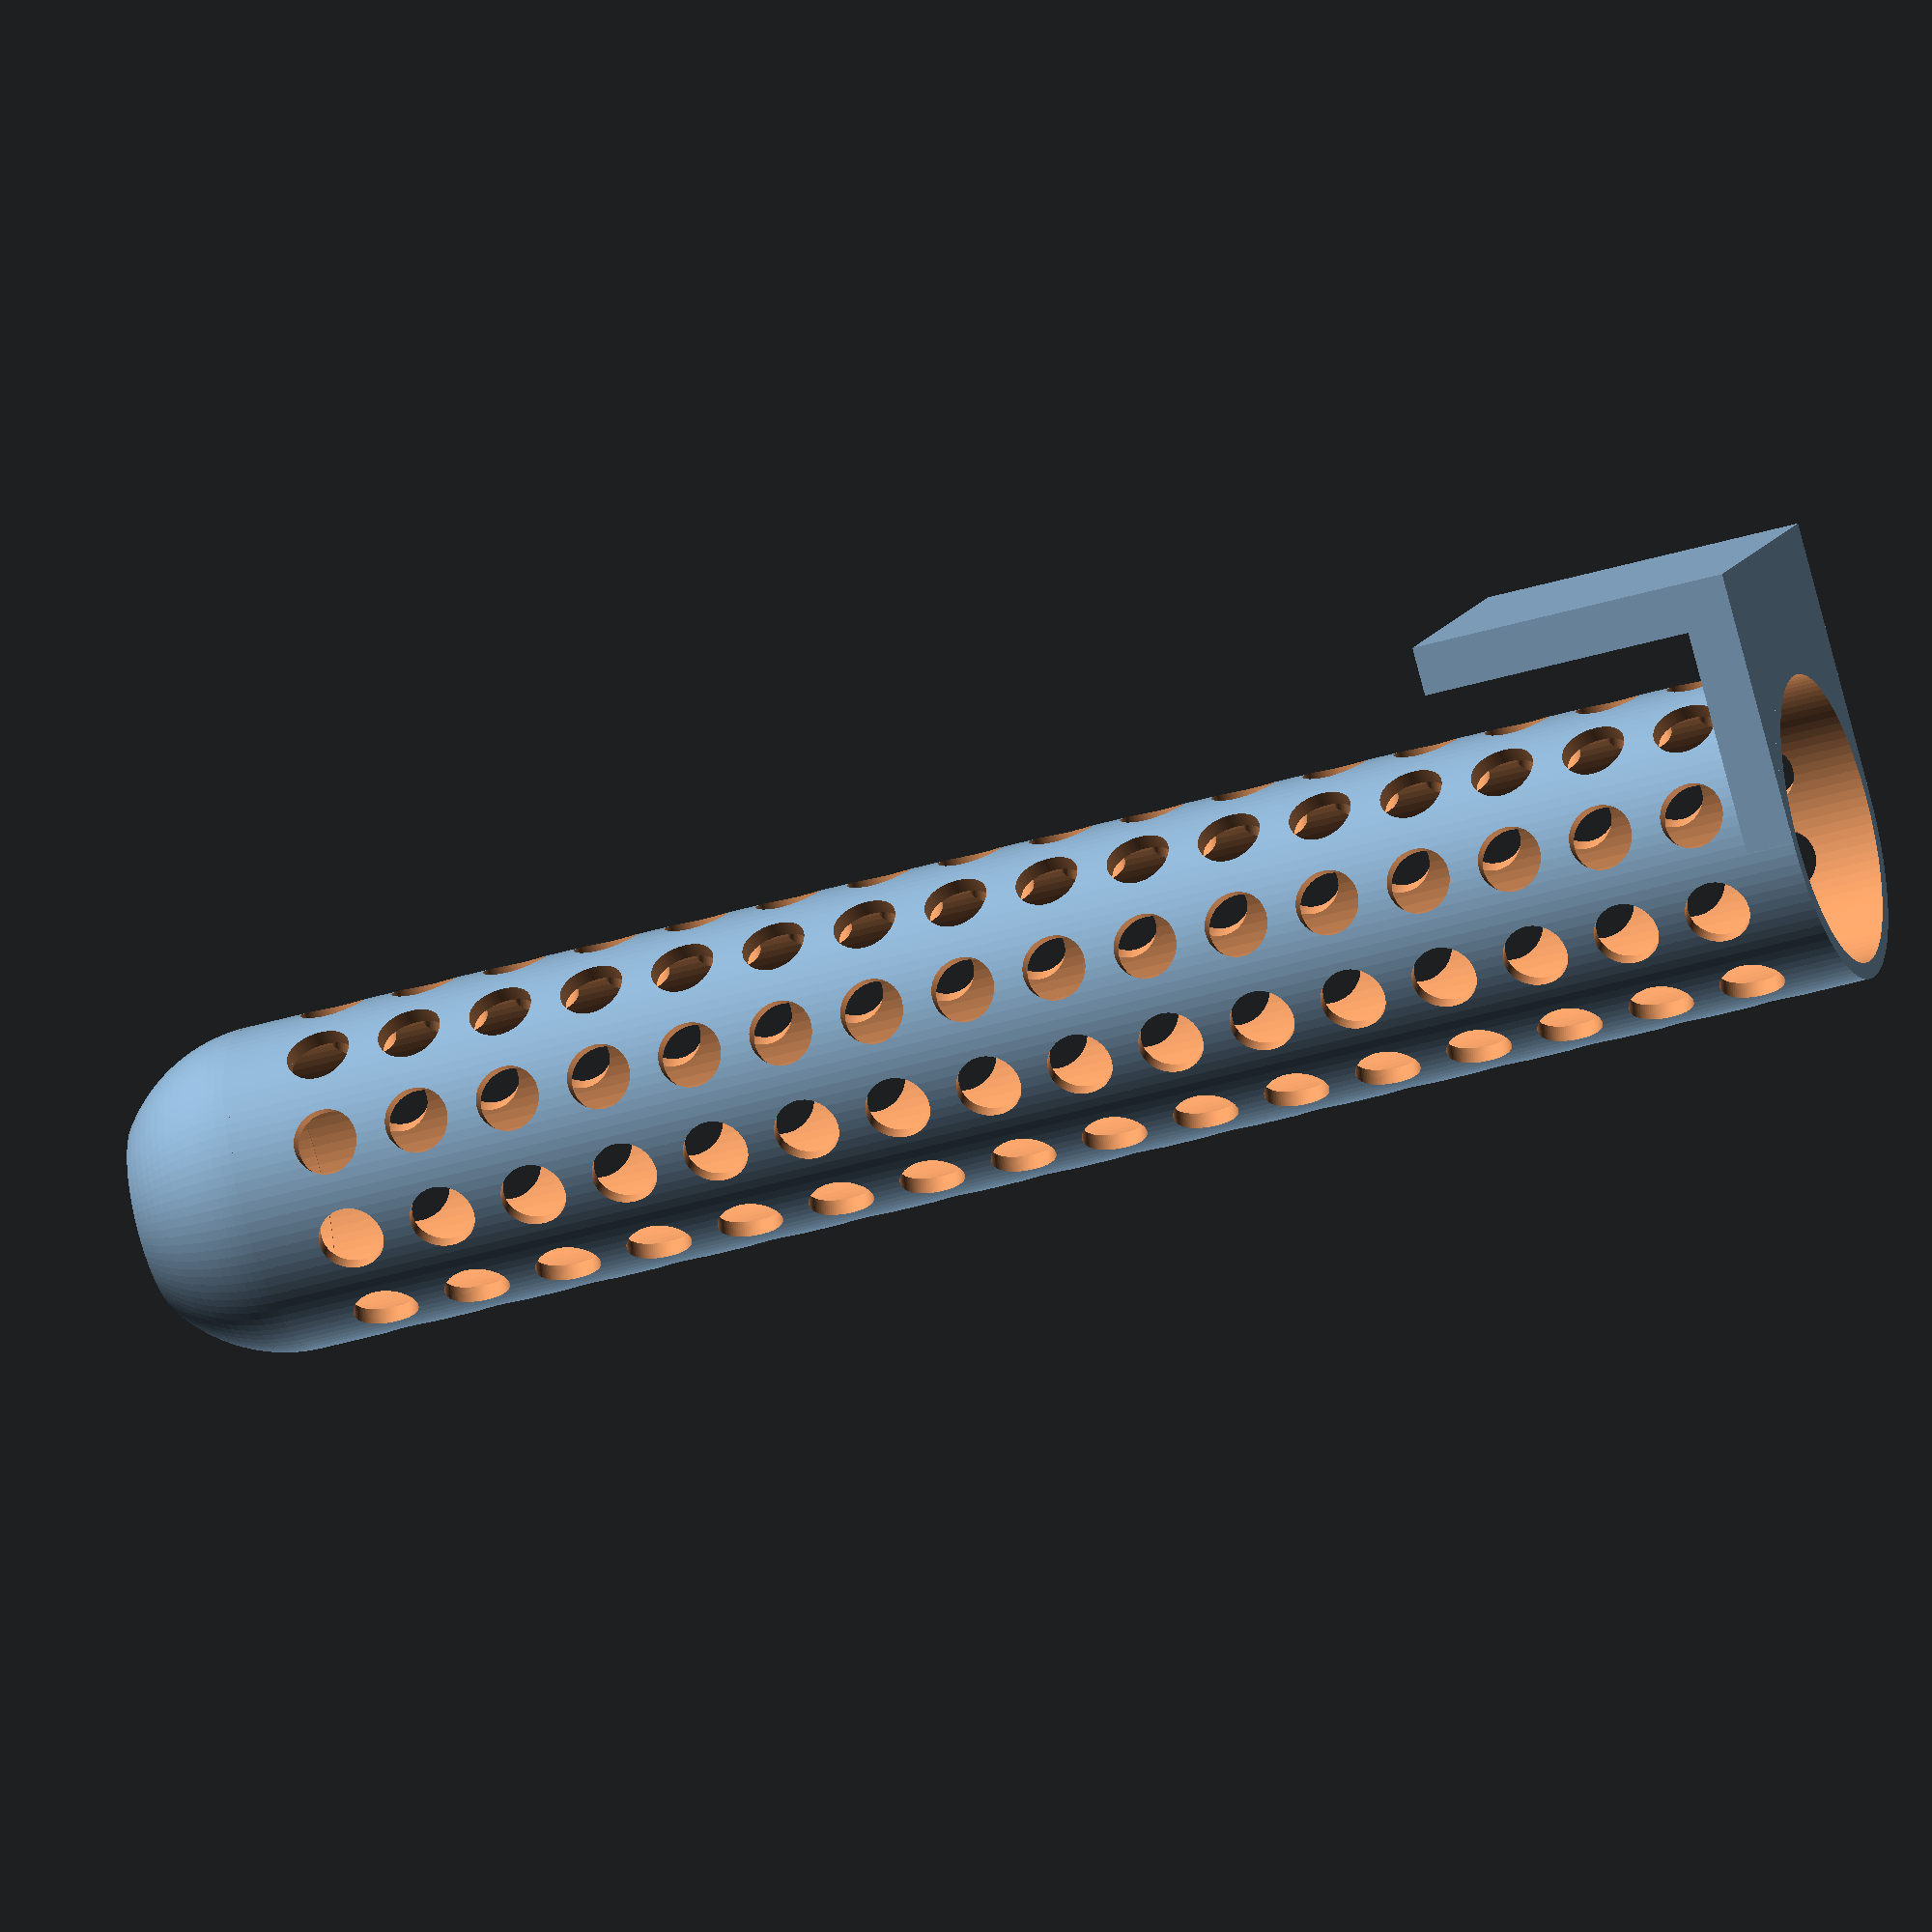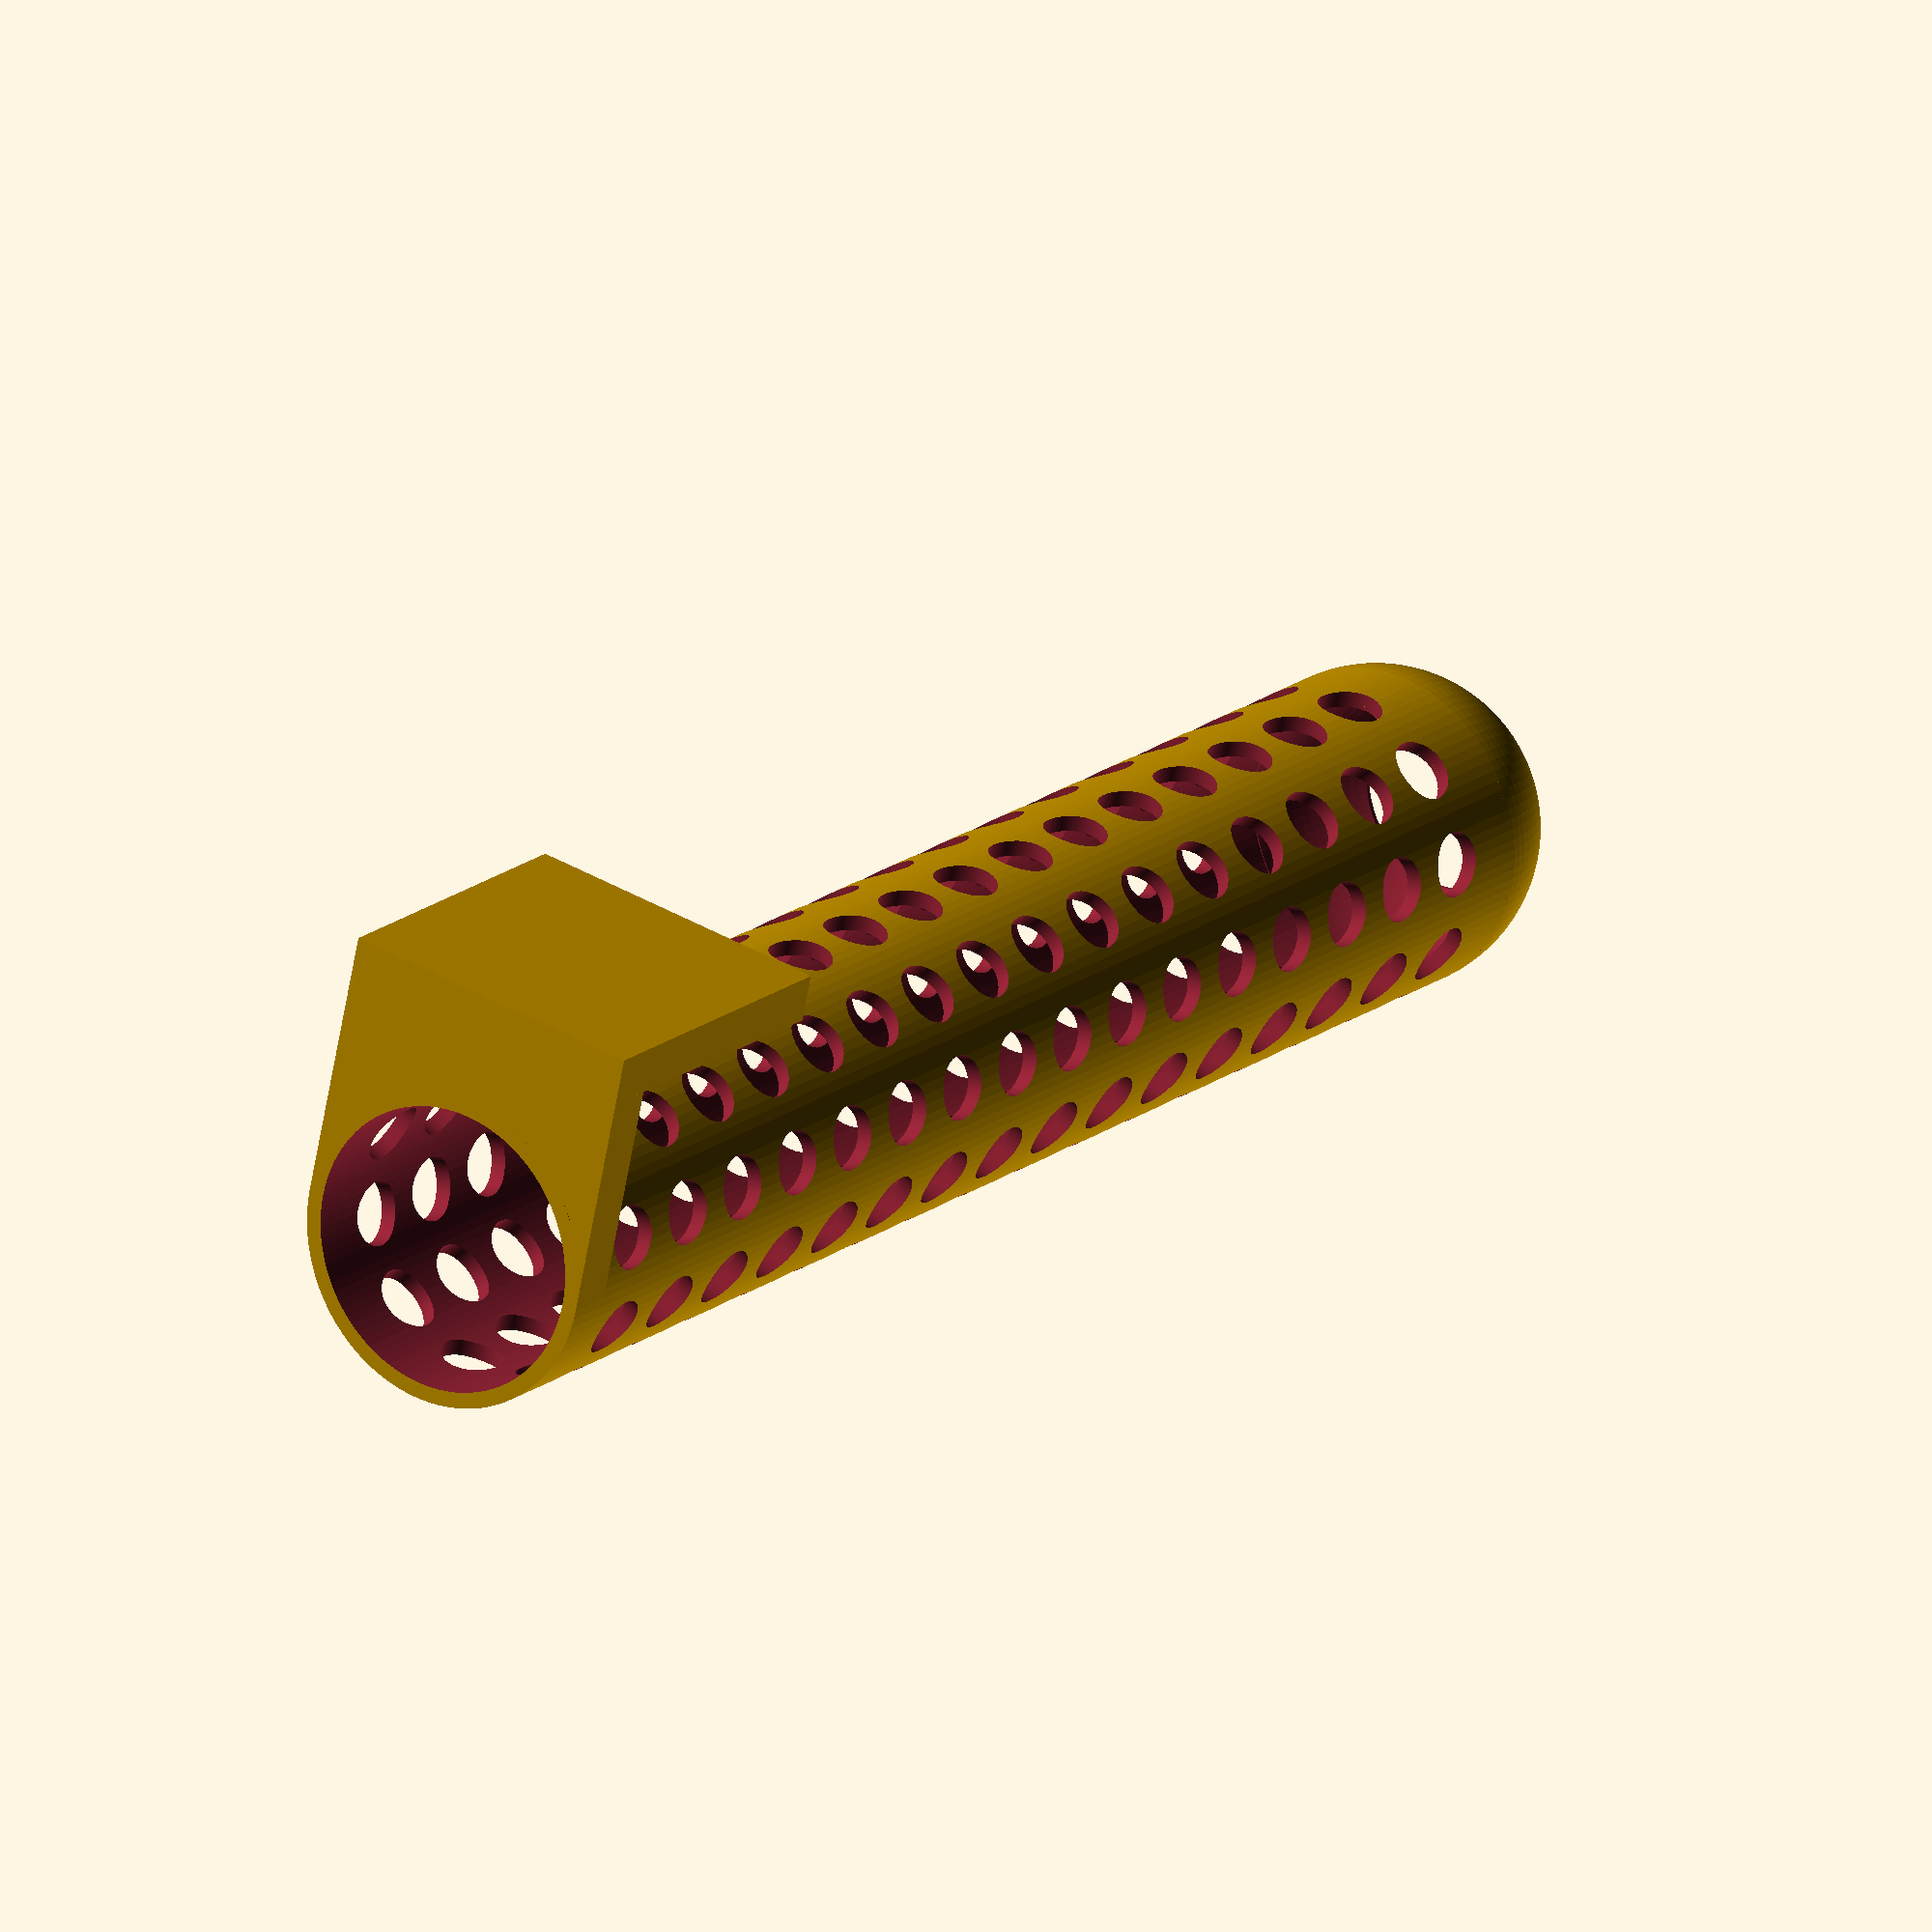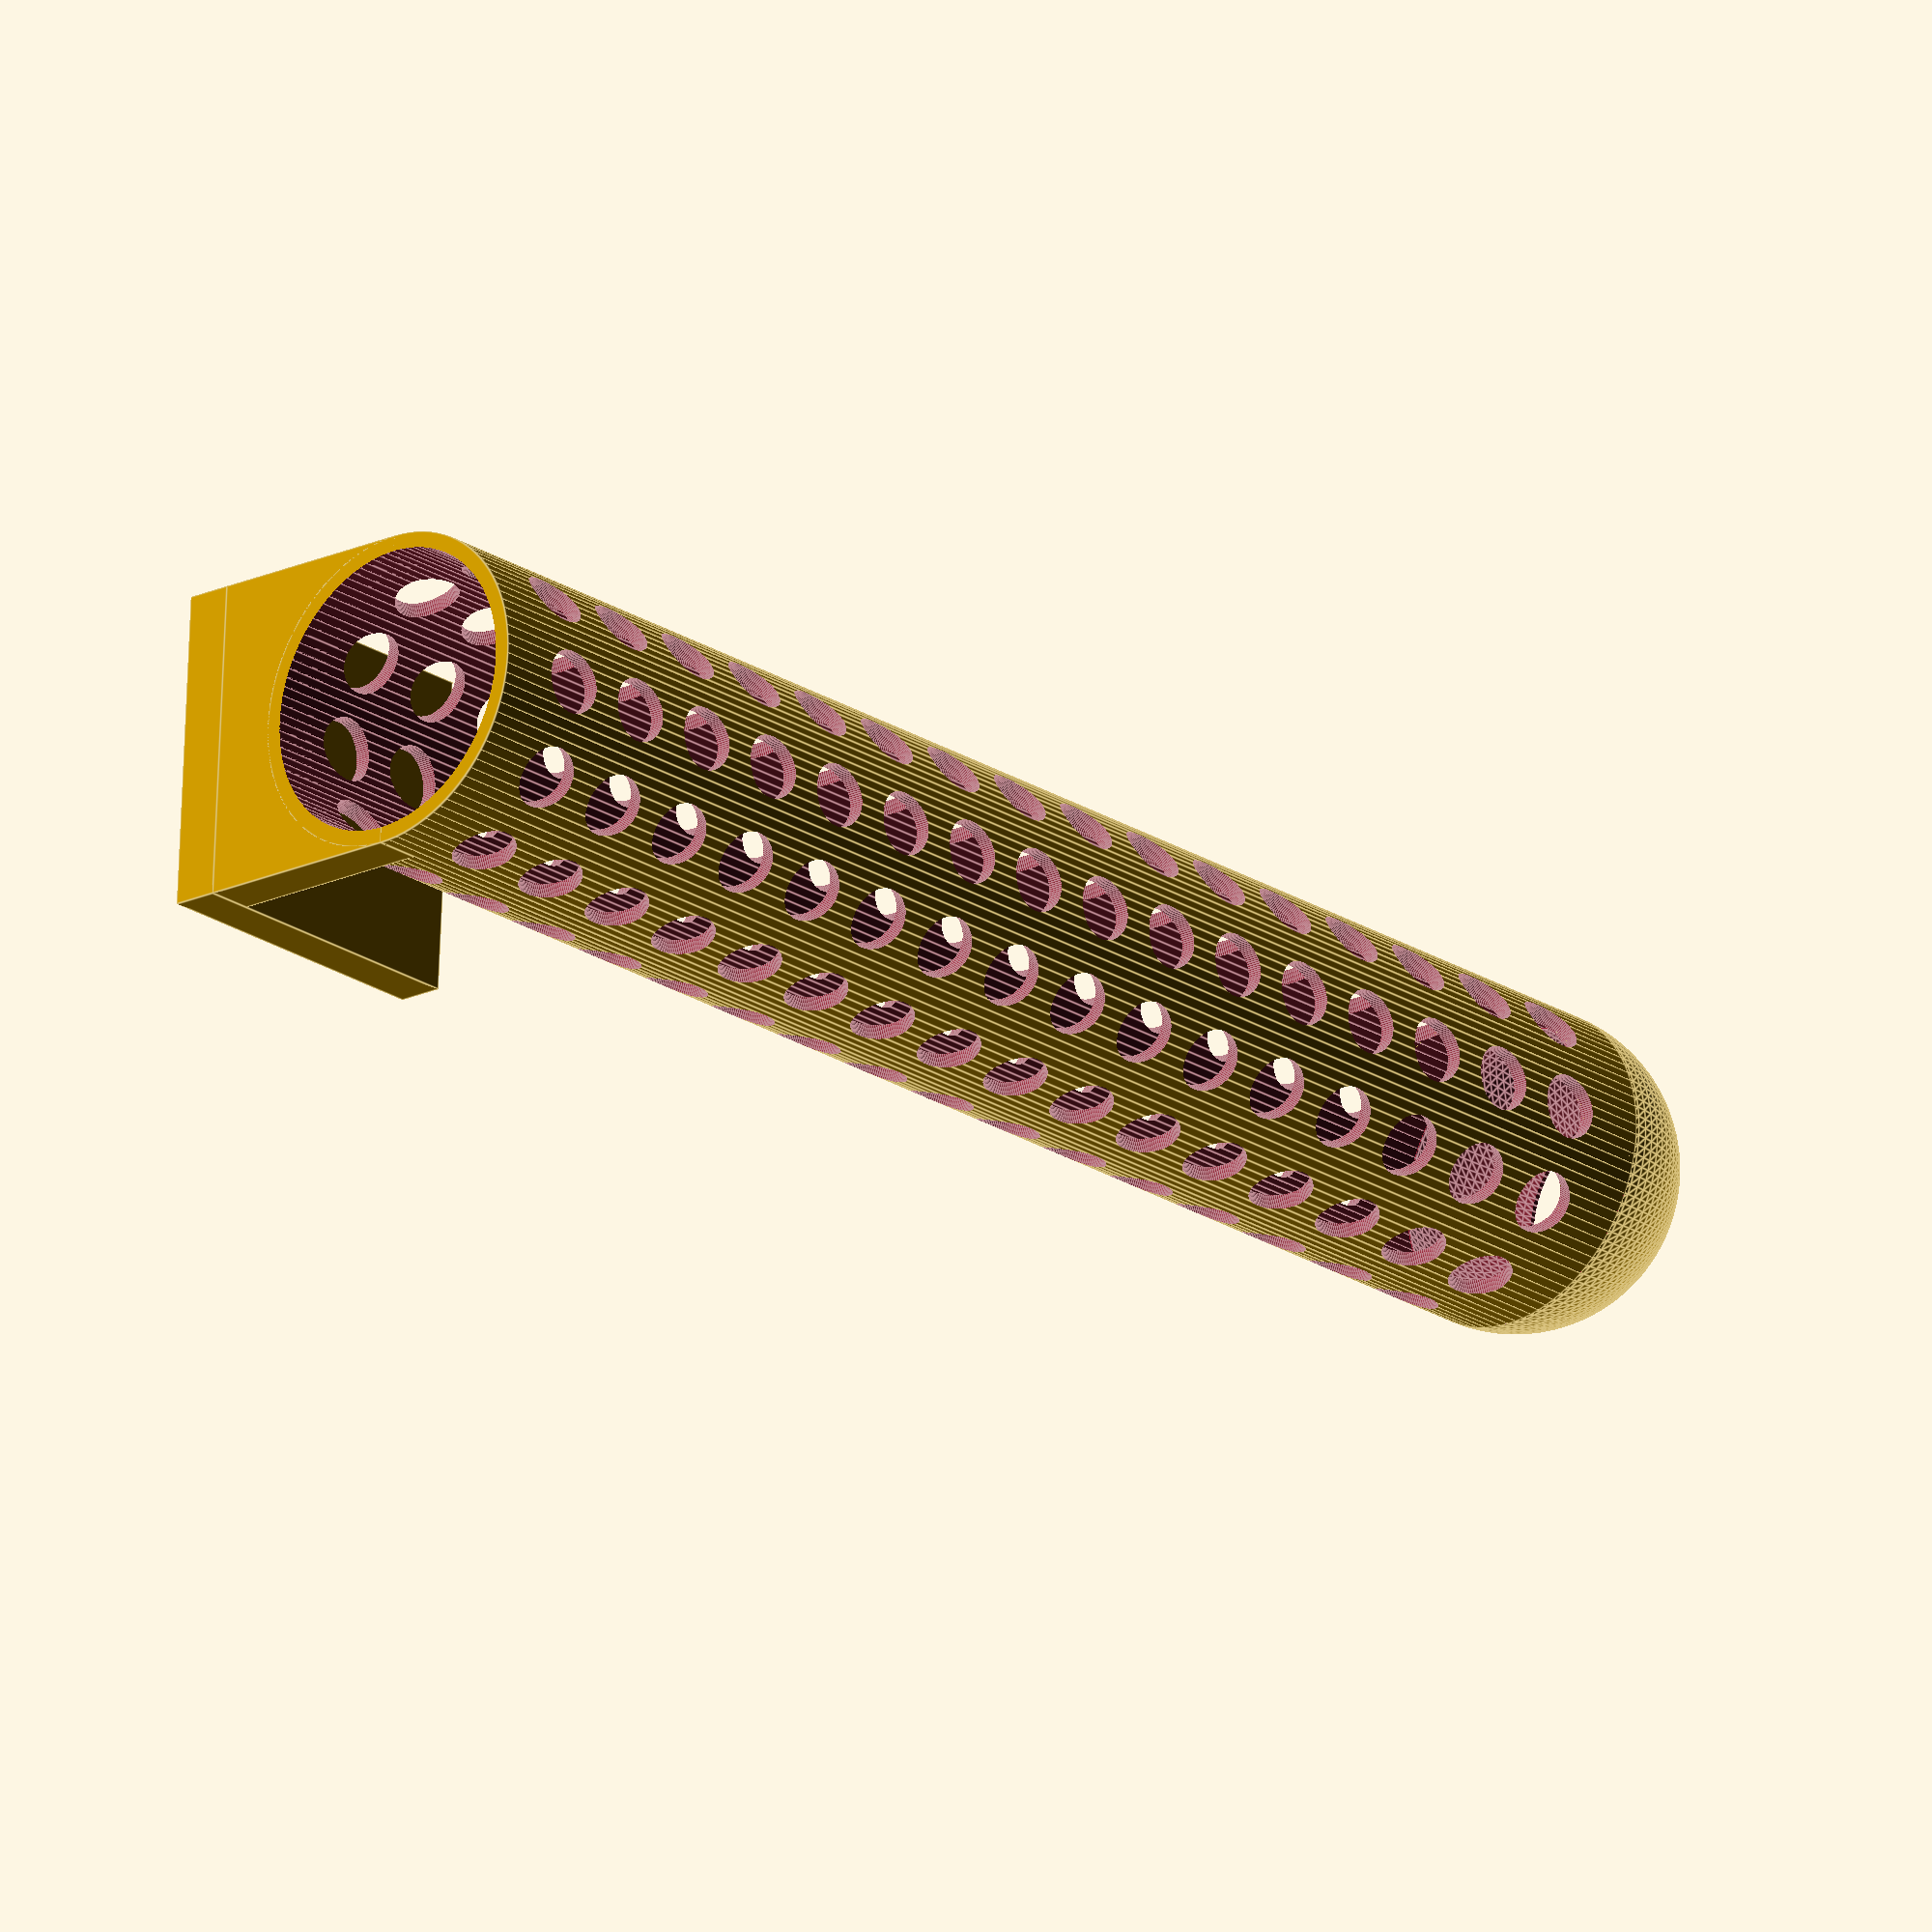
<openscad>
/** Aquarium Edge Plant Holder **/

// Facet Number
$fn = 100;

// Parameters
height = 100;
edgeDepth = 4;
base = 20;
holeDiameter = 4;
wallThickness = 1;
edgeHeight = 20;
edgeThickness = 3;
spacing = 5;

// Adjustments
edgeSpacer = ((base / 2) + edgeDepth);
numLayers = ceil(height / 6);
numHoles = ceil(base / 2);

// Object Definitions

// Custom Sphere Module
module customSphere(diameter = base, height = 10, isHollow = true, wallWidth = wallThickness, smoothness = $fn, isFull = false) {
    // Calculate the radius of the sphere
    radius = diameter / 2;

    // Create the sphere or dome based on the 'isFull' parameter
    if (isFull) {
        // Create a full sphere
        if (isHollow) {
            difference() {
                sphere(r = radius, $fn = smoothness);
                translate([0, 0, wallWidth])
                    sphere(r = radius - wallWidth, $fn = smoothness);
            }
        } else {
            // Solid sphere
            sphere(r = radius, $fn = smoothness);
        }
    } else {
        translate([0, 0, (radius - height)])
        difference() {
            sphere(radius);
            translate([0, 0, -height])
            cube([2*radius, 2*radius, 2*radius], center=true);
            if (isHollow)
                translate([0, 0, wallWidth])
                    sphere(radius - wallWidth);
        }
    }
}

// Main Body Module
module mainBody(height, base, wallThickness) {
    difference() {
        cylinder(d = base, h = height); // Outer cylinder
        translate([0, 0, -1]) // Shift for wall thickness
            cylinder(d = base - 2 * wallThickness, h = height + 2); // Inner cylinder for wall thickness
    }
}

// Strainer Holes Module
module strainerHoles(height, holeDiameter, numHoles, numLayers, spacing) {
    for (j = [1:numLayers-1]) {
        for (i = [0:numHoles - 1]) {
            angle = i * (360 / numHoles);
            z = j * (height / numLayers);
            translate([(10 - 0.5 * spacing) * cos(angle), (10 - 0.5 * spacing) * sin(angle), z])
                rotate([90, 0, angle + 90])
                    cylinder(d = holeDiameter, h = height / numLayers + 2);
        }
    }
}

// Ledge Hanger Module
module ledgeHanger() {
    translate([edgeSpacer, -base / 2, 0]) cube([edgeThickness, base, edgeHeight], center = false);
}

// Rim Spacer Module
module rimSpacer() {
    difference() {
        translate([0, -base / 2, 0]) cube([edgeSpacer, base, edgeThickness], center = false);
        translate([0, 0, -1]) // Shift for wall thickness
            cylinder(d = base - 2 * wallThickness, h = edgeThickness + 2); // Inner cylinder for wall thickness
    }
}

// Body Main Module
module bodyMain() {
    difference() {
        mainBody(height, base, wallThickness);
        strainerHoles(height, holeDiameter, numHoles, numLayers, spacing);
    }
}

// Body Bottom Module
module bodyBottom() {
    translate([0, 0, height-.1]) difference() {
        customSphere();
        cylinder(d=holeDiameter*3, h = 12);
    }
}

// Combine Modules
ledgeHanger();
rimSpacer();
bodyMain();
bodyBottom();

</openscad>
<views>
elev=220.7 azim=138.0 roll=69.9 proj=o view=wireframe
elev=341.9 azim=257.9 roll=214.5 proj=o view=solid
elev=23.6 azim=356.6 roll=223.2 proj=o view=edges
</views>
